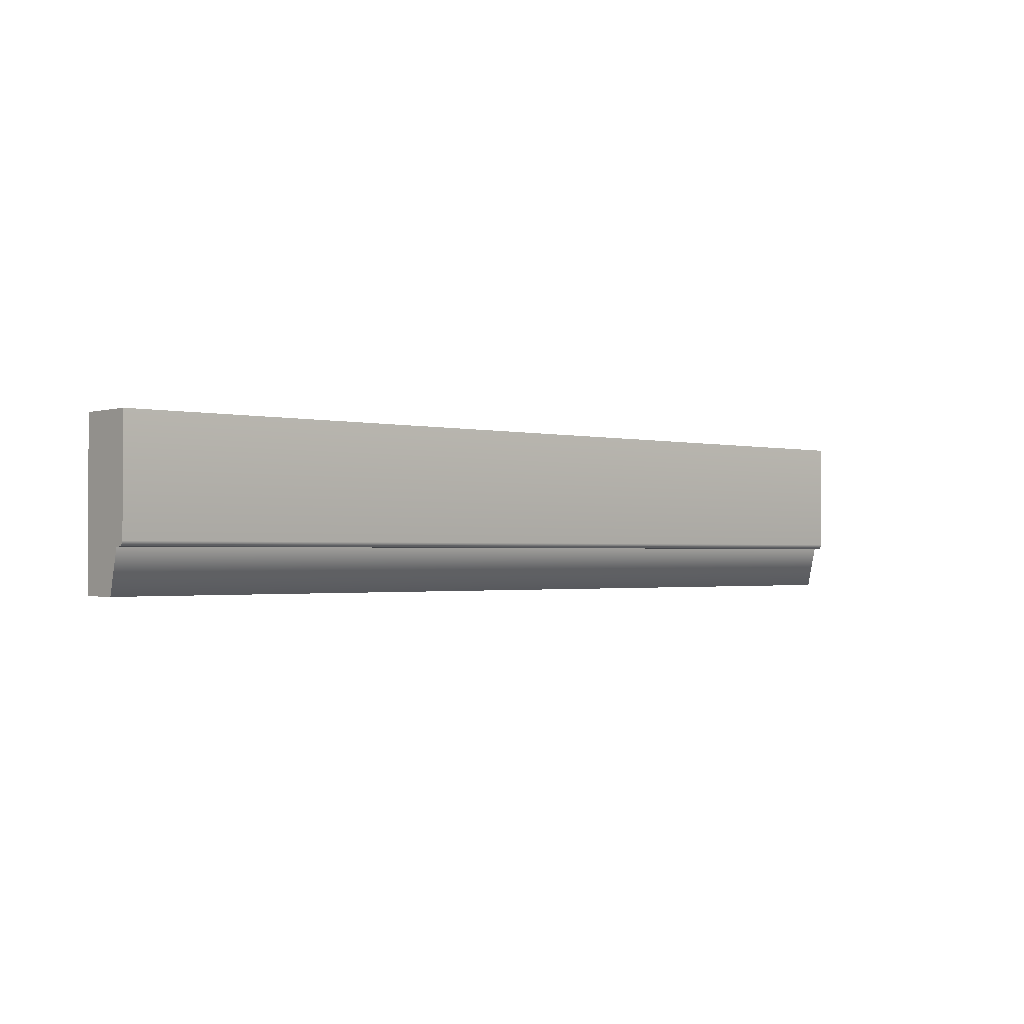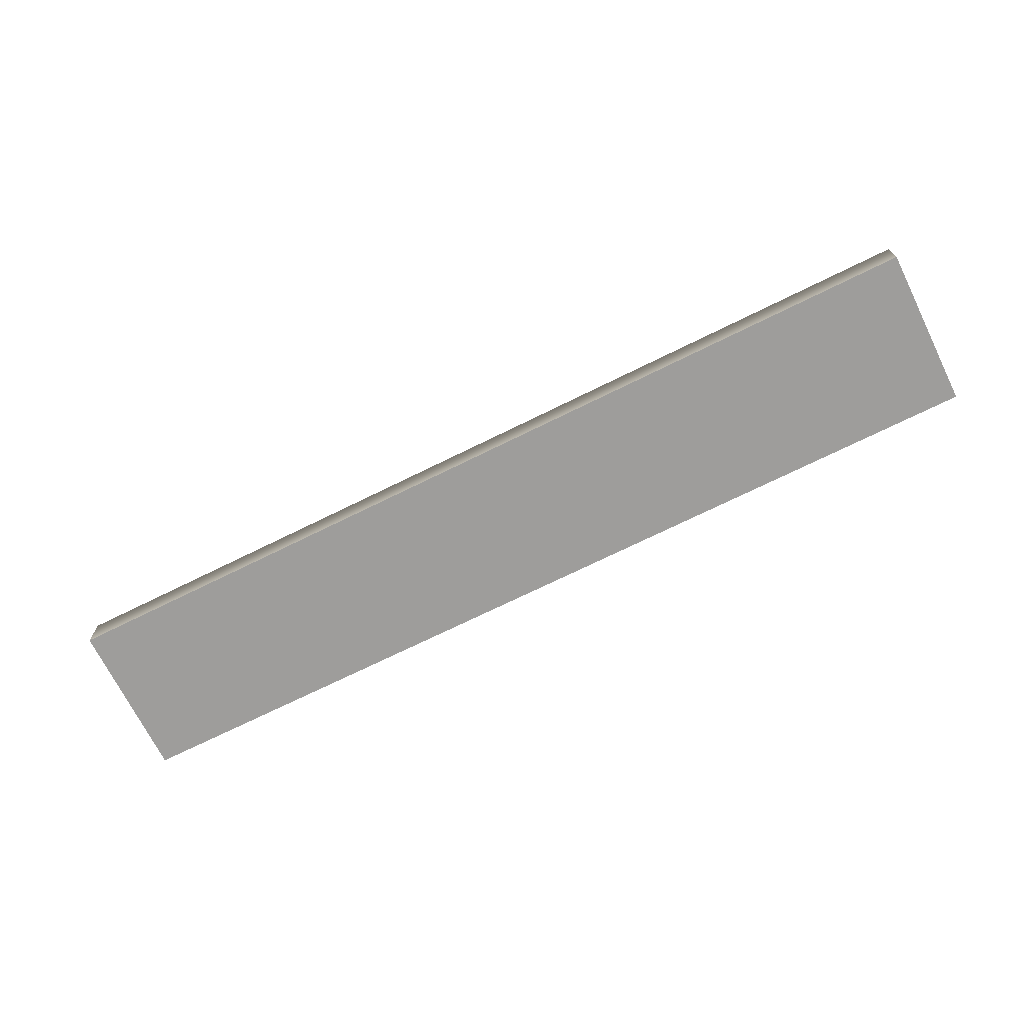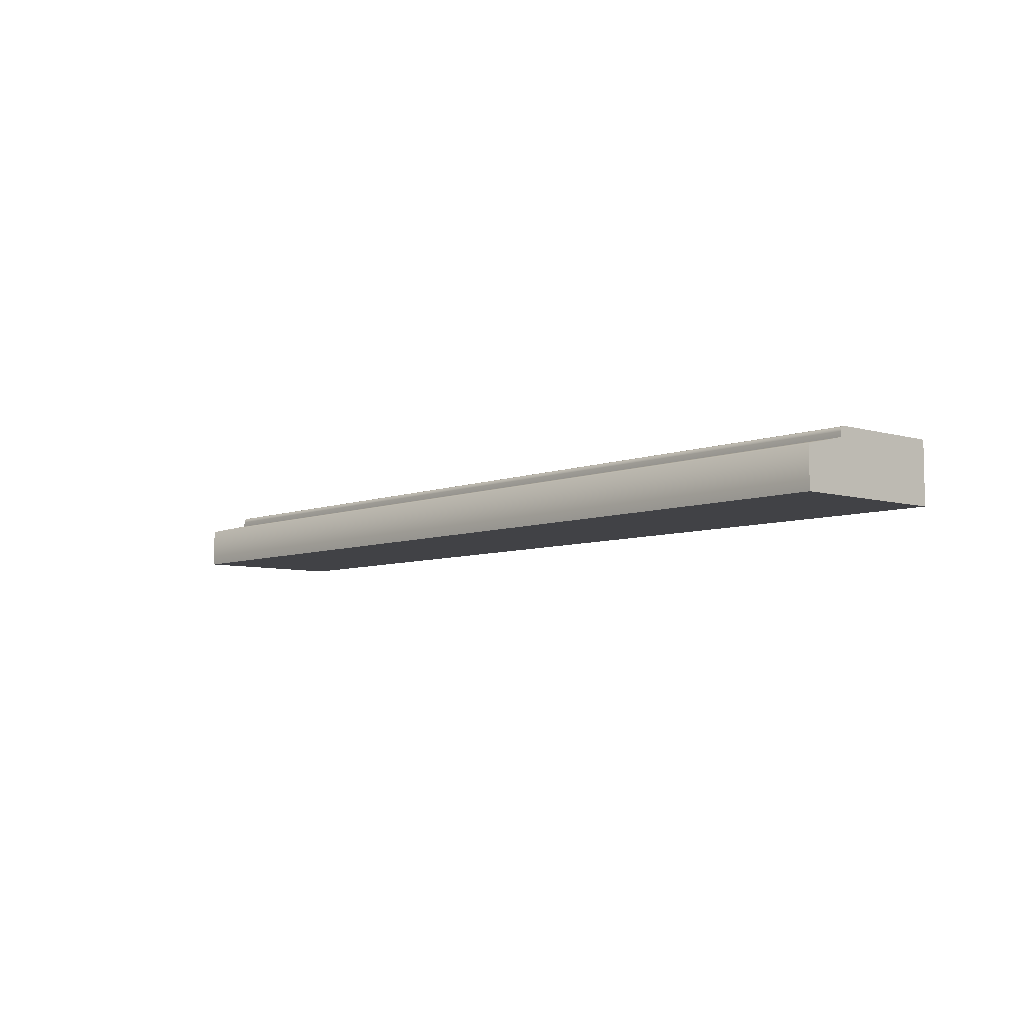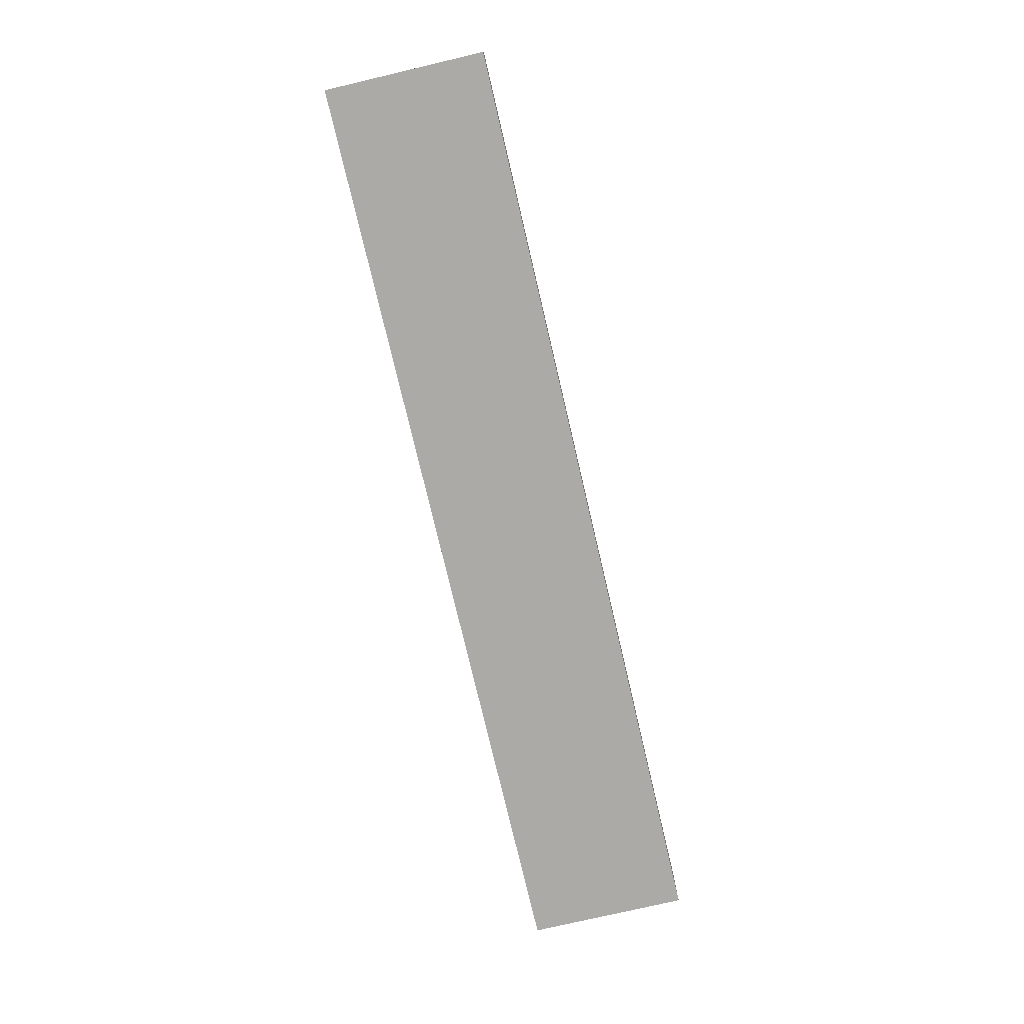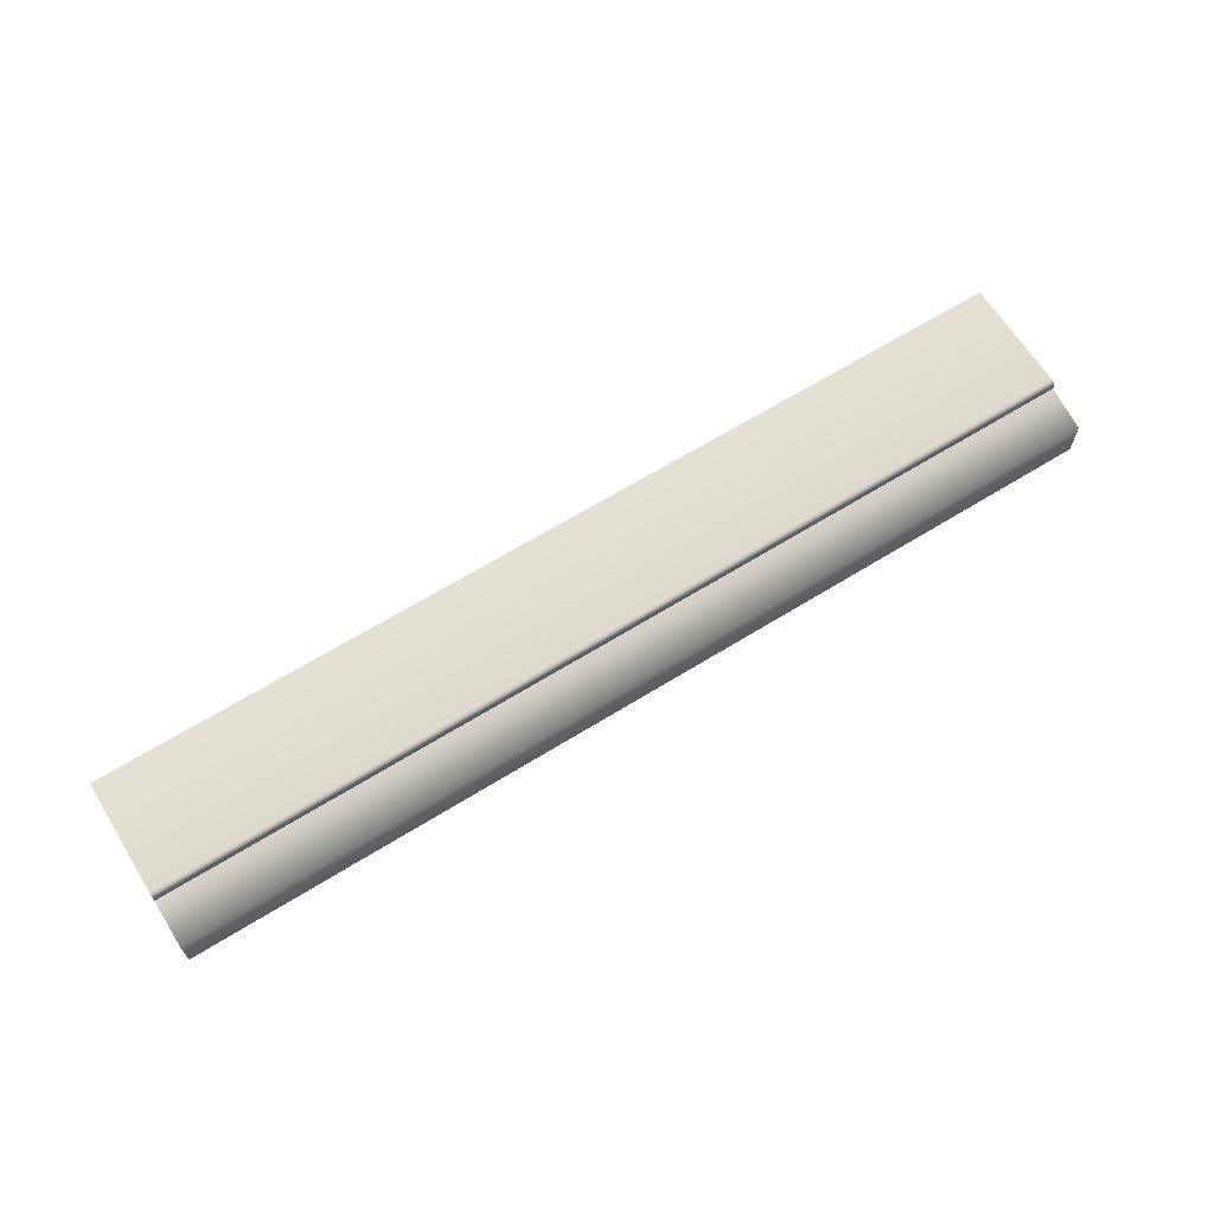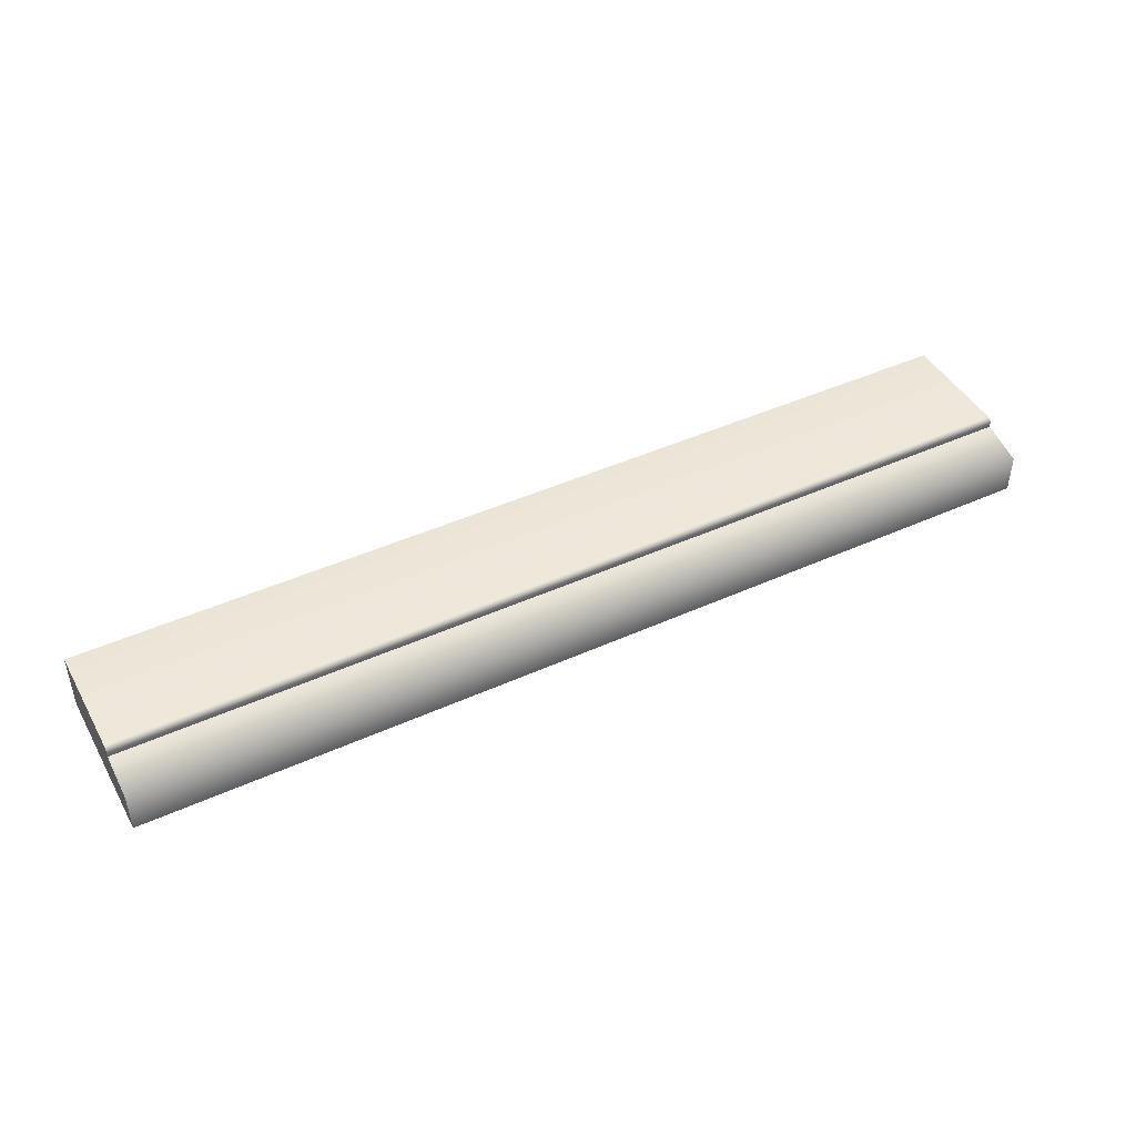
<metadata>
{"format":"obj","ext":"obj","renderer":"f3d","projection":"perspective","resolution":1024,"background":"white","views":[{"elev":-1.4,"azim":-41.5,"up":"+Y"},{"elev":-70.6,"azim":26.4,"up":"+Z"},{"elev":-6.7,"azim":48.8,"up":"+Z"},{"elev":-76.0,"azim":103.2,"up":"+Z"},{"elev":65.3,"azim":-31.9,"up":"+Z"},{"elev":44.7,"azim":-27.8,"up":"+Z"}]}
</metadata>
<code>
o DF_12_T1/DF_12_T/mesh16/mesh16-geometry#mesh16-geometry
v 0.2857 0.7593 0.395
v -0.2648 0.7593 0.4305
v 0.2857 0.7593 0.4305
v -0.2648 0.7593 0.395
v -0.2648 0.6929 0.4305
v 0.2857 0.6929 0.4305
v -0.2648 0.6646 0.395
v -0.2648 0.6899 0.4246
v 0.2857 0.6899 0.4246
v 0.2857 0.6646 0.395
v -0.2648 0.6914 0.4301
v 0.2857 0.6914 0.4301
v 0.2857 0.6646 0.4187
v -0.2648 0.6646 0.4187
v -0.2648 0.6903 0.429
v 0.2857 0.6903 0.429
v -0.2648 0.6899 0.4275
v 0.2857 0.6899 0.4275
f 1 2 3
f 2 1 4
f 5 3 2
f 6 1 3
f 1 7 4
f 7 2 4
f 3 5 6
f 2 8 5
f 1 6 9
f 7 1 10
f 2 7 8
f 11 6 5
f 5 8 11
f 9 6 12
f 1 9 10
f 13 7 10
f 8 7 14
f 6 11 12
f 11 8 15
f 9 12 16
f 10 9 13
f 7 13 14
f 13 8 14
f 11 16 12
f 17 15 8
f 16 11 15
f 9 16 18
f 8 13 9
f 17 16 15
f 8 18 17
f 16 17 18
f 18 8 9
f 3 2 1
f 4 1 2
f 2 3 5
f 3 1 6
f 4 7 1
f 4 2 7
f 6 5 3
f 5 8 2
f 9 6 1
f 10 1 7
f 8 7 2
f 5 6 11
f 11 8 5
f 12 6 9
f 10 9 1
f 10 7 13
f 14 7 8
f 12 11 6
f 15 8 11
f 16 12 9
f 13 9 10
f 14 13 7
f 14 8 13
f 12 16 11
f 8 15 17
f 15 11 16
f 18 16 9
f 9 13 8
f 15 16 17
f 17 18 8
f 18 17 16
f 9 8 18

</code>
